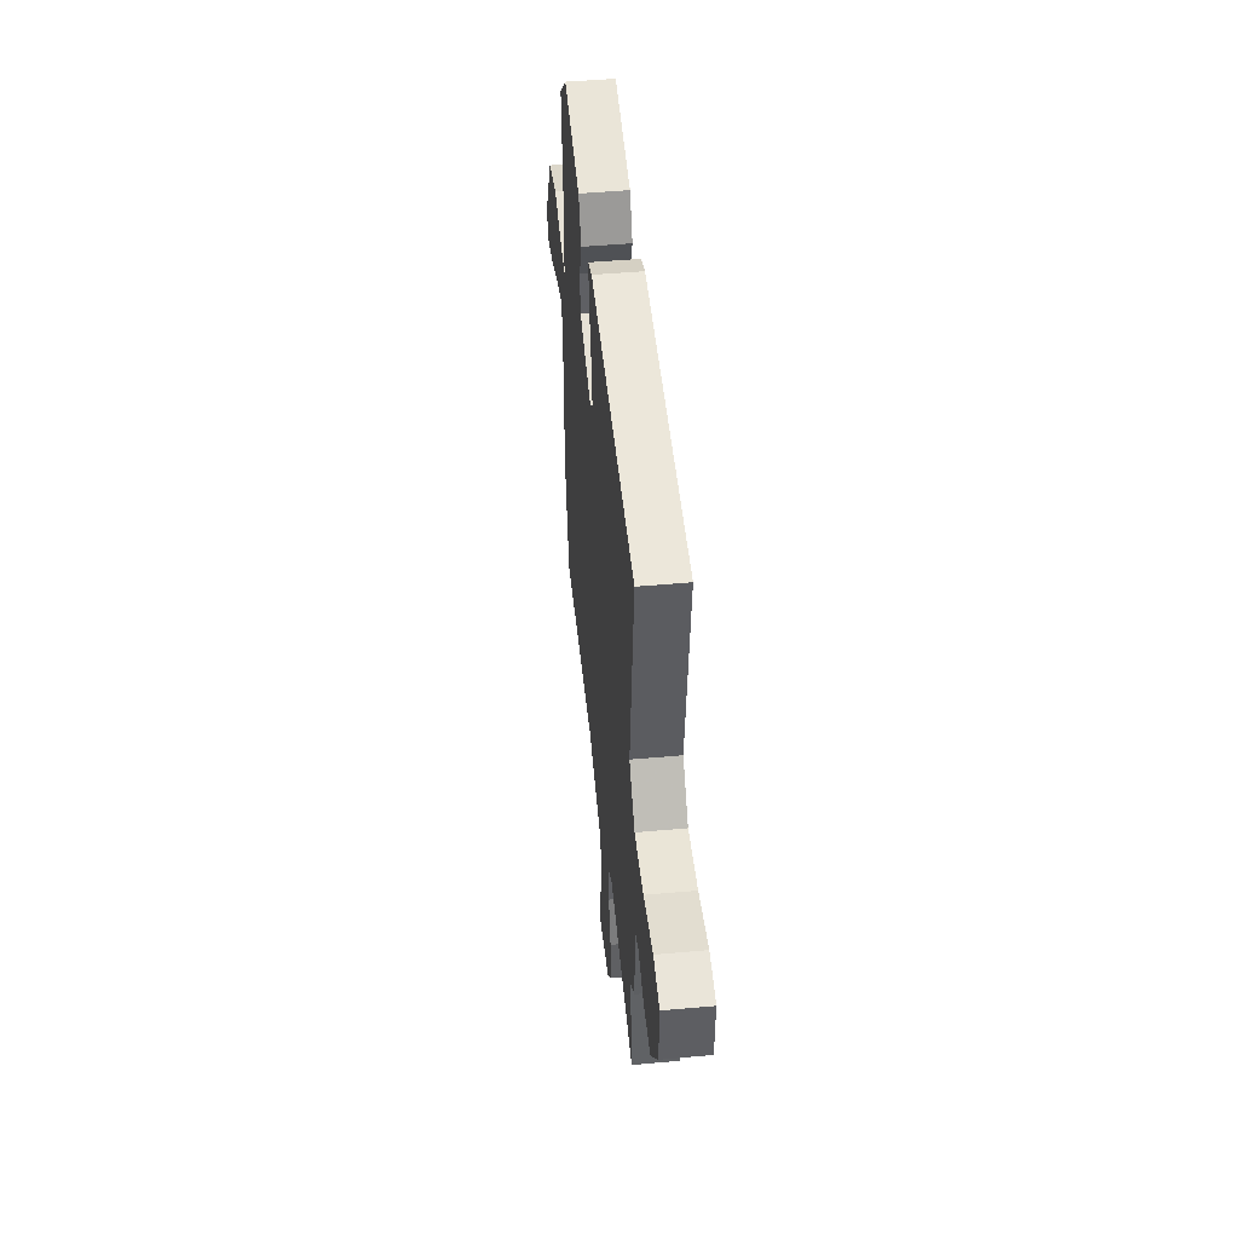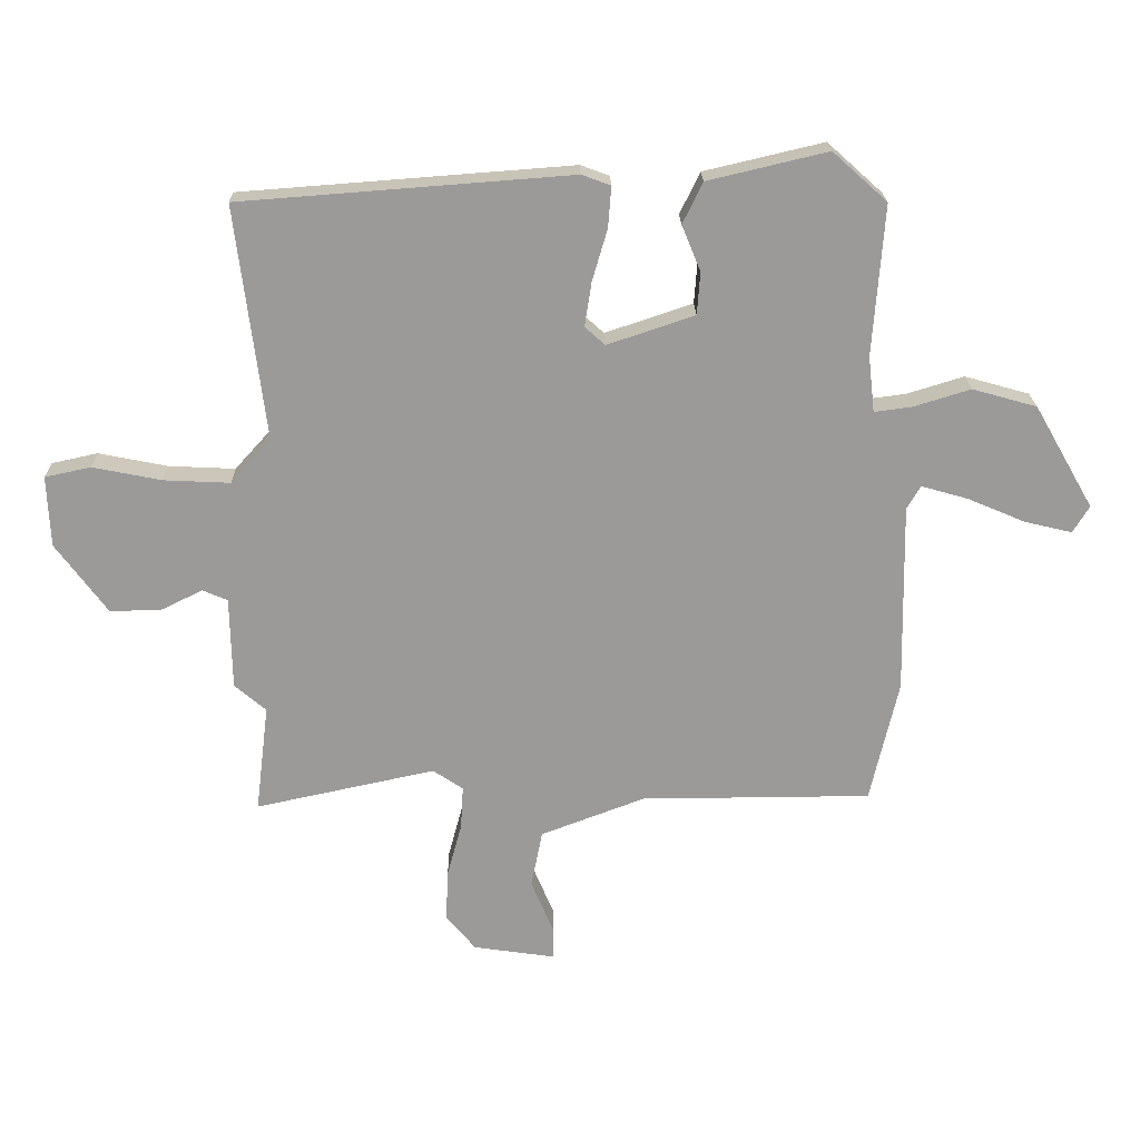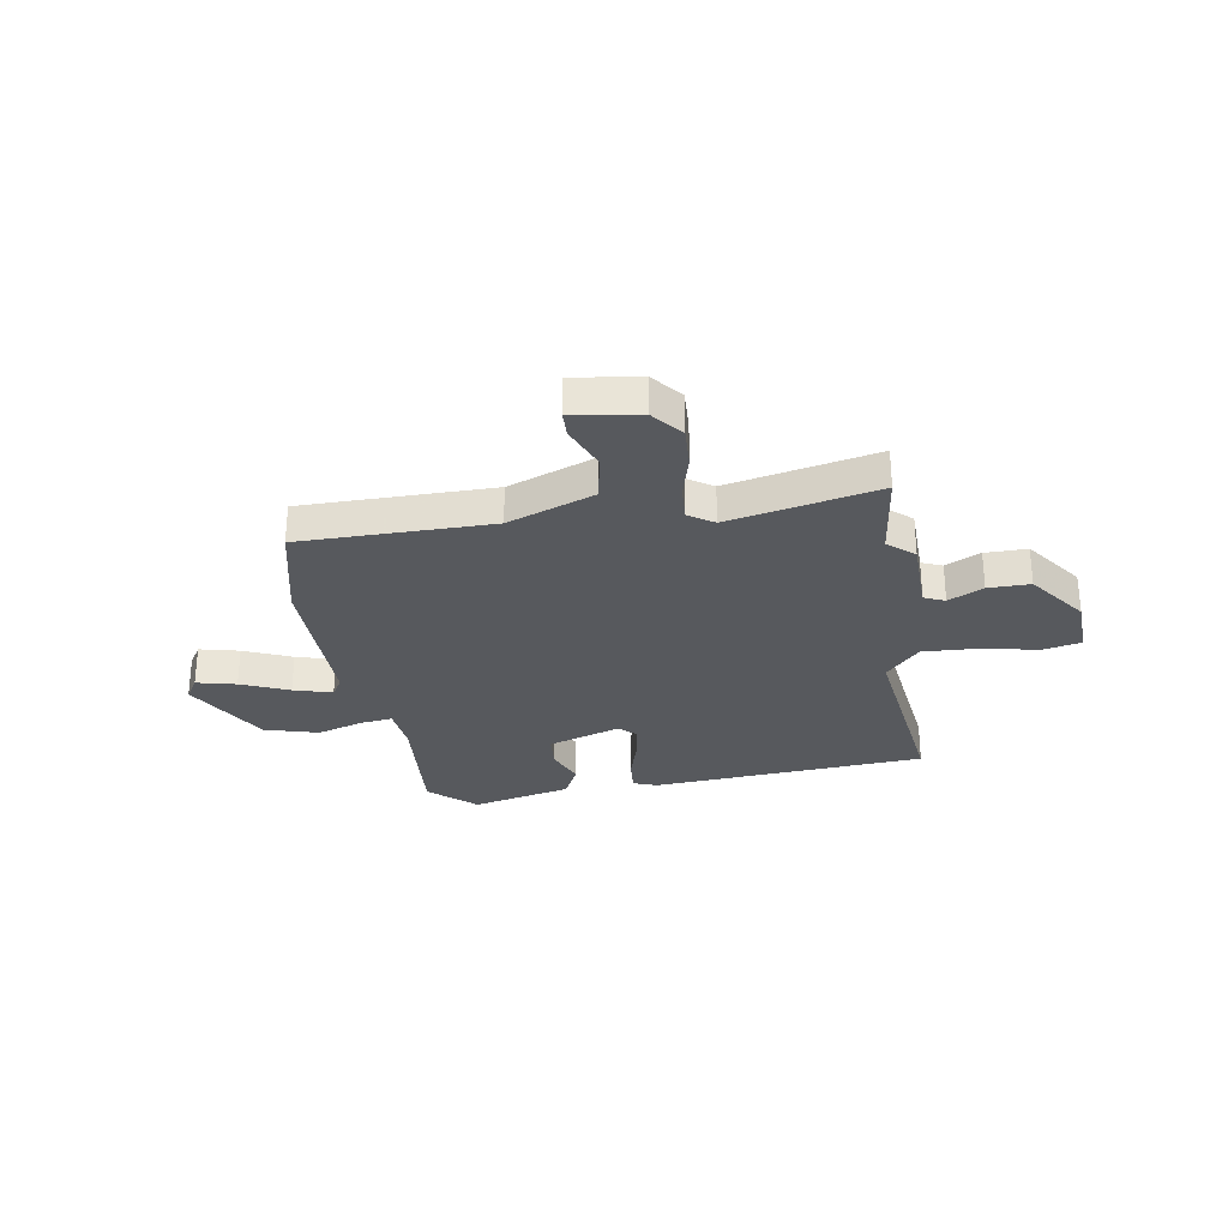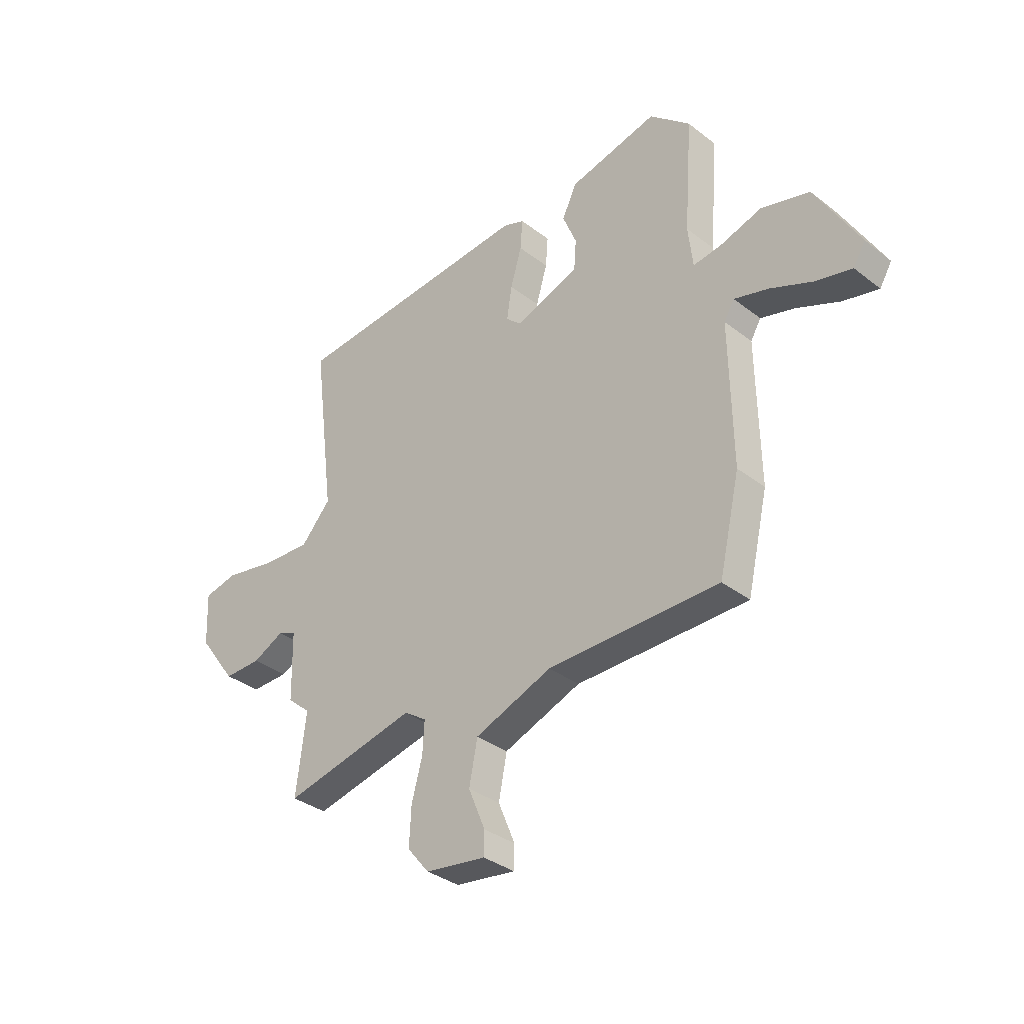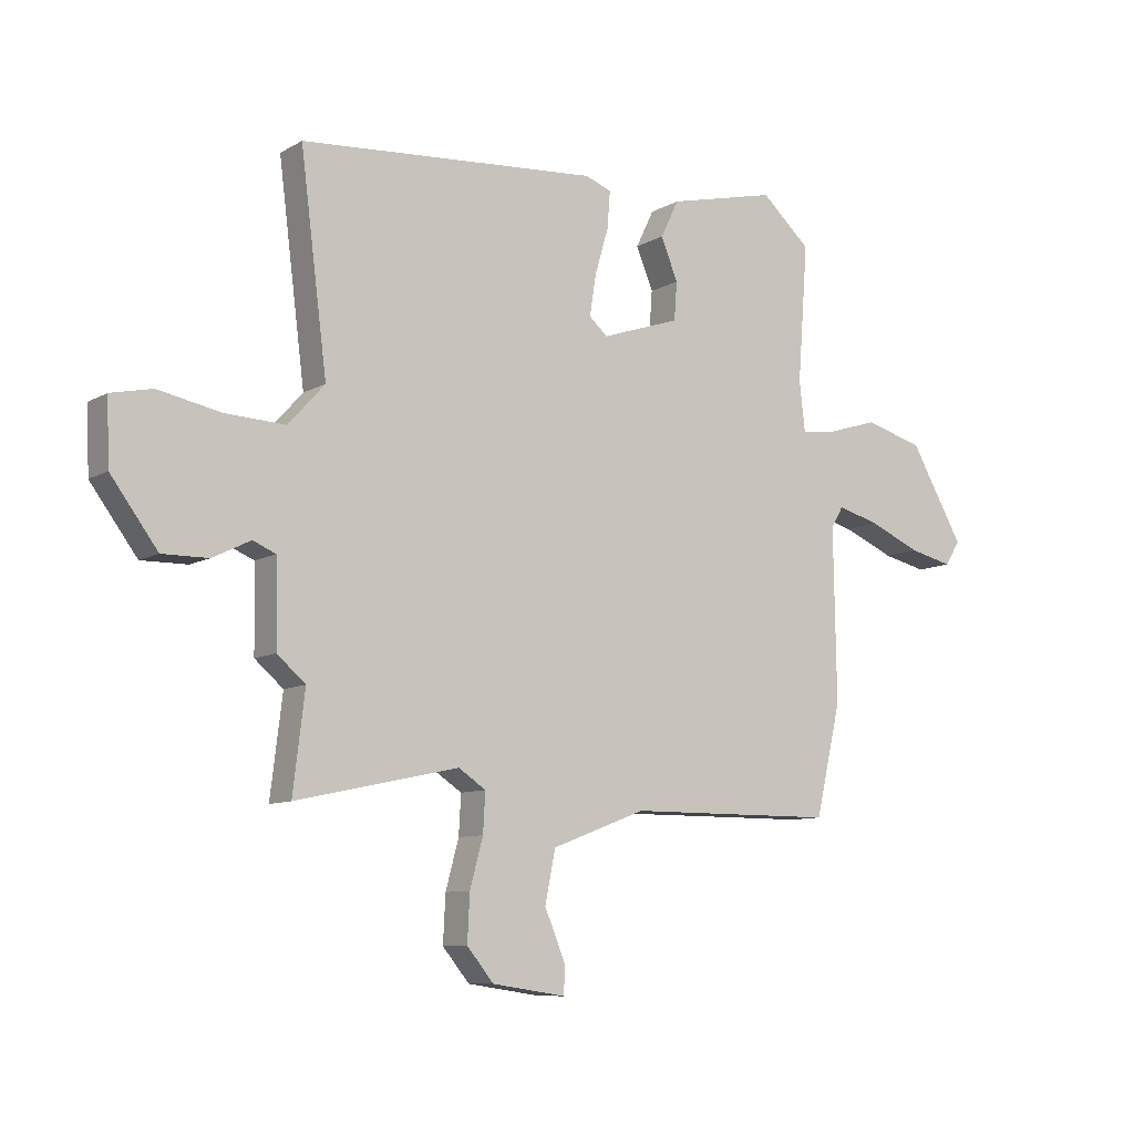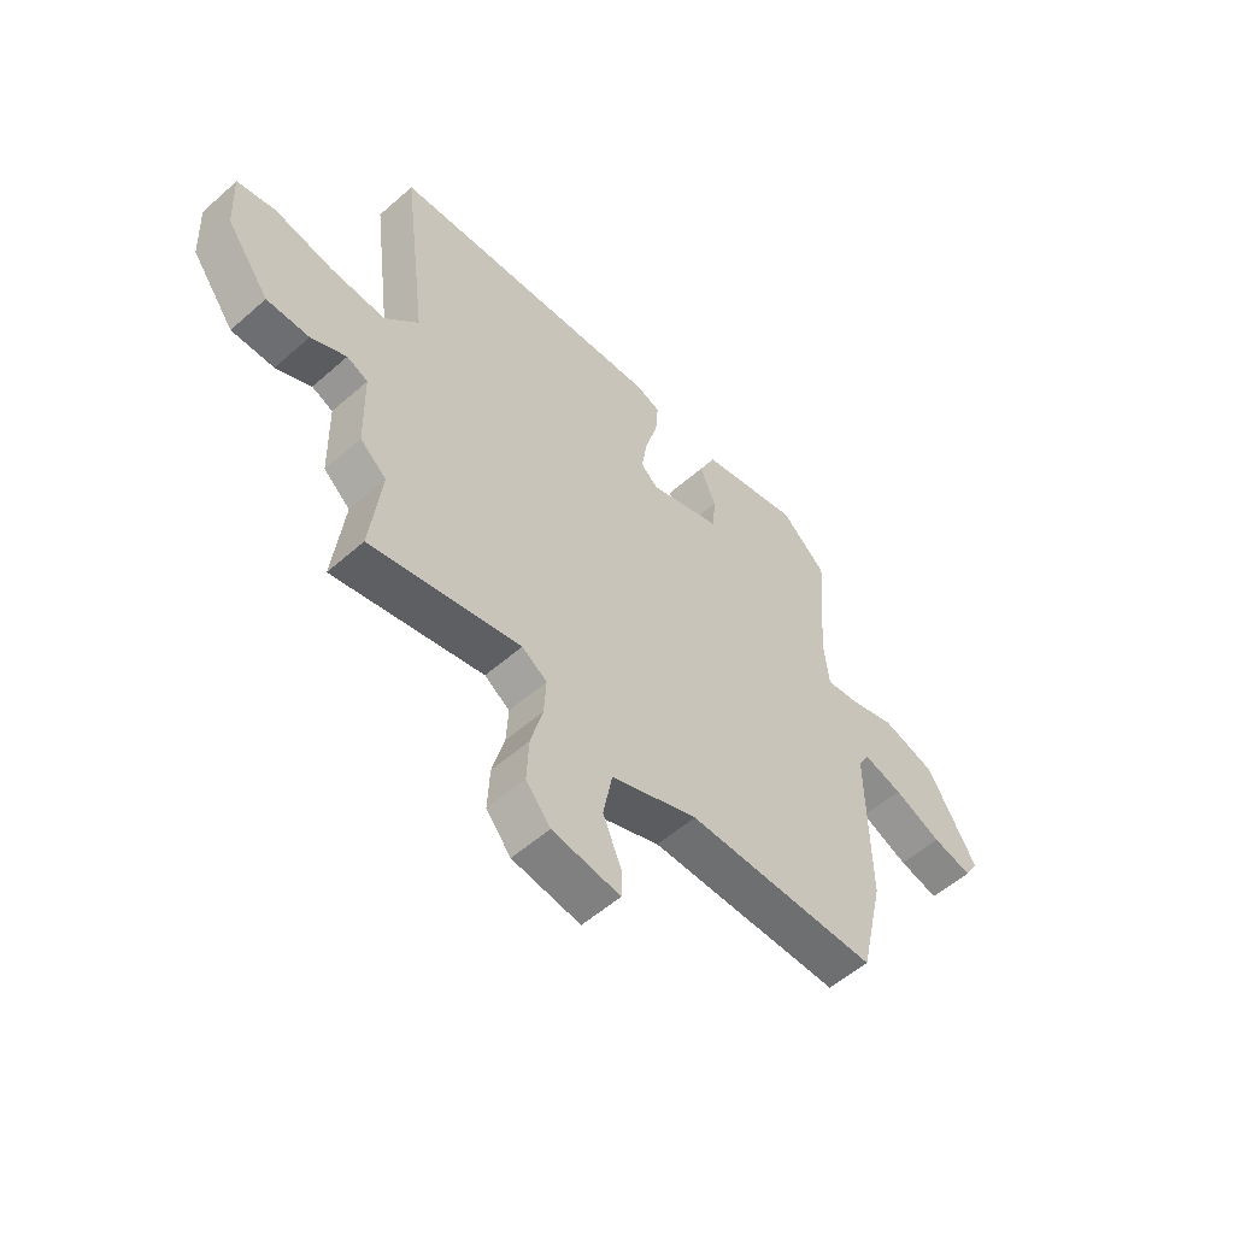
<metadata>
{"format":"obj","ext":"obj","renderer":"f3d","projection":"perspective","resolution":1024,"background":"white","views":[{"elev":46.9,"azim":-95.9,"up":"+Z"},{"elev":20.6,"azim":-1.0,"up":"+Z"},{"elev":-29.3,"azim":-170.9,"up":"+Y"},{"elev":-34.7,"azim":44.2,"up":"+Z"},{"elev":-9.1,"azim":-34.4,"up":"+Z"},{"elev":-54.8,"azim":-47.1,"up":"+Z"}]}
</metadata>
<code>
v 0.537 0.07 -0.339
v 0.492 0.07 -0.534
v 0.124 0.07 -0.536
v -0.042 0.07 -0.599
v -0.06 0.07 -0.69
v -0.024 0.07 -0.777
v -0.025 0.07 -0.827
v -0.155 0.07 -0.808
v -0.202 0.07 -0.751
v -0.198 0.07 -0.669
v -0.175 0.07 -0.584
v -0.171 0.07 -0.515
v -0.219 0.07 -0.483
v -0.506 0.07 -0.545
v -0.485 0.07 -0.373
v -0.535 0.07 -0.33
v -0.538 0.07 -0.183
v -0.578 0.07 -0.166
v -0.645 0.07 -0.199
v -0.726 0.07 -0.2
v -0.808 0.07 -0.089
v -0.813 0.07 0.024
v -0.74 0.07 0.04
v -0.63 0.07 0.018
v -0.524 0.07 0.013
v -0.46 0.07 0.084
v -0.507 0.07 0.456
v 0.02 0.07 0.496
v 0.066 0.07 0.479
v 0.061 0.07 0.414
v 0.037 0.07 0.332
v 0.026 0.07 0.261
v 0.058 0.07 0.232
v 0.197 0.07 0.279
v 0.202 0.07 0.346
v 0.172 0.07 0.419
v 0.204 0.07 0.485
v 0.395 0.07 0.53
v 0.482 0.07 0.452
v 0.464 0.07 0.212
v 0.474 0.07 0.123
v 0.534 0.07 0.131
v 0.625 0.07 0.159
v 0.728 0.07 0.13
v 0.822 0.07 -0.034
v 0.796 0.07 -0.077
v 0.72 0.07 -0.059
v 0.628 0.07 -0.02
v 0.554 0.07 0.001
v 0.532 0.07 -0.036
v 0.537 0 -0.339
v 0.492 0 -0.534
v 0.124 0 -0.536
v -0.042 0 -0.599
v -0.06 0 -0.69
v -0.024 0 -0.777
v -0.025 0 -0.827
v -0.155 0 -0.808
v -0.202 0 -0.751
v -0.198 0 -0.669
v -0.175 0 -0.584
v -0.171 0 -0.515
v -0.219 0 -0.483
v -0.506 0 -0.545
v -0.485 0 -0.373
v -0.535 0 -0.33
v -0.538 0 -0.183
v -0.578 0 -0.166
v -0.645 0 -0.199
v -0.726 0 -0.2
v -0.808 0 -0.089
v -0.813 0 0.024
v -0.74 0 0.04
v -0.63 0 0.018
v -0.524 0 0.013
v -0.46 0 0.084
v -0.507 0 0.456
v 0.02 0 0.496
v 0.066 0 0.479
v 0.061 0 0.414
v 0.037 0 0.332
v 0.026 0 0.261
v 0.058 0 0.232
v 0.197 0 0.279
v 0.202 0 0.346
v 0.172 0 0.419
v 0.204 0 0.485
v 0.395 0 0.53
v 0.482 0 0.452
v 0.464 0 0.212
v 0.474 0 0.123
v 0.534 0 0.131
v 0.625 0 0.159
v 0.728 0 0.13
v 0.822 0 -0.034
v 0.796 0 -0.077
v 0.72 0 -0.059
v 0.628 0 -0.02
v 0.554 0 0.001
v 0.532 0 -0.036
f 46 47 48
f 45 46 48
f 44 45 48
f 43 44 48
f 42 43 48
f 41 42 48 49
f 38 39 40
f 37 38 40
f 36 37 40
f 35 36 40
f 34 35 40 41
f 41 49 50
f 34 41 50
f 33 34 50
f 29 30 31
f 28 29 31
f 27 28 31
f 26 27 31
f 25 26 31 32
f 22 23 24
f 21 22 24
f 20 21 24
f 19 20 24
f 18 19 24
f 17 18 24 25
f 25 32 33
f 17 25 33
f 16 17 33
f 15 16 33
f 9 10 11
f 8 9 11
f 7 8 11
f 6 7 11
f 5 6 11
f 4 5 11 12
f 3 4 12 13
f 1 2 3 13
f 15 33 50
f 14 15 50
f 13 14 50
f 1 13 50
f 98 97 96
f 98 96 95
f 98 95 94
f 98 94 93
f 98 93 92
f 99 98 92 91
f 90 89 88
f 90 88 87
f 90 87 86
f 90 86 85
f 91 90 85 84
f 100 99 91
f 100 91 84
f 100 84 83
f 81 80 79
f 81 79 78
f 81 78 77
f 81 77 76
f 82 81 76 75
f 74 73 72
f 74 72 71
f 74 71 70
f 74 70 69
f 74 69 68
f 75 74 68 67
f 83 82 75
f 83 75 67
f 83 67 66
f 83 66 65
f 61 60 59
f 61 59 58
f 61 58 57
f 61 57 56
f 61 56 55
f 62 61 55 54
f 63 62 54 53
f 63 53 52 51
f 100 83 65
f 100 65 64
f 100 64 63
f 100 63 51
f 1 51 52 2
f 2 52 53 3
f 3 53 54 4
f 4 54 55 5
f 5 55 56 6
f 6 56 57 7
f 7 57 58 8
f 8 58 59 9
f 9 59 60 10
f 10 60 61 11
f 11 61 62 12
f 12 62 63 13
f 13 63 64 14
f 14 64 65 15
f 15 65 66 16
f 16 66 67 17
f 17 67 68 18
f 18 68 69 19
f 19 69 70 20
f 20 70 71 21
f 21 71 72 22
f 22 72 73 23
f 23 73 74 24
f 24 74 75 25
f 25 75 76 26
f 26 76 77 27
f 27 77 78 28
f 28 78 79 29
f 29 79 80 30
f 30 80 81 31
f 31 81 82 32
f 32 82 83 33
f 33 83 84 34
f 34 84 85 35
f 35 85 86 36
f 36 86 87 37
f 37 87 88 38
f 38 88 89 39
f 39 89 90 40
f 40 90 91 41
f 41 91 92 42
f 42 92 93 43
f 43 93 94 44
f 44 94 95 45
f 45 95 96 46
f 46 96 97 47
f 47 97 98 48
f 48 98 99 49
f 49 99 100 50
f 50 100 51 1

</code>
